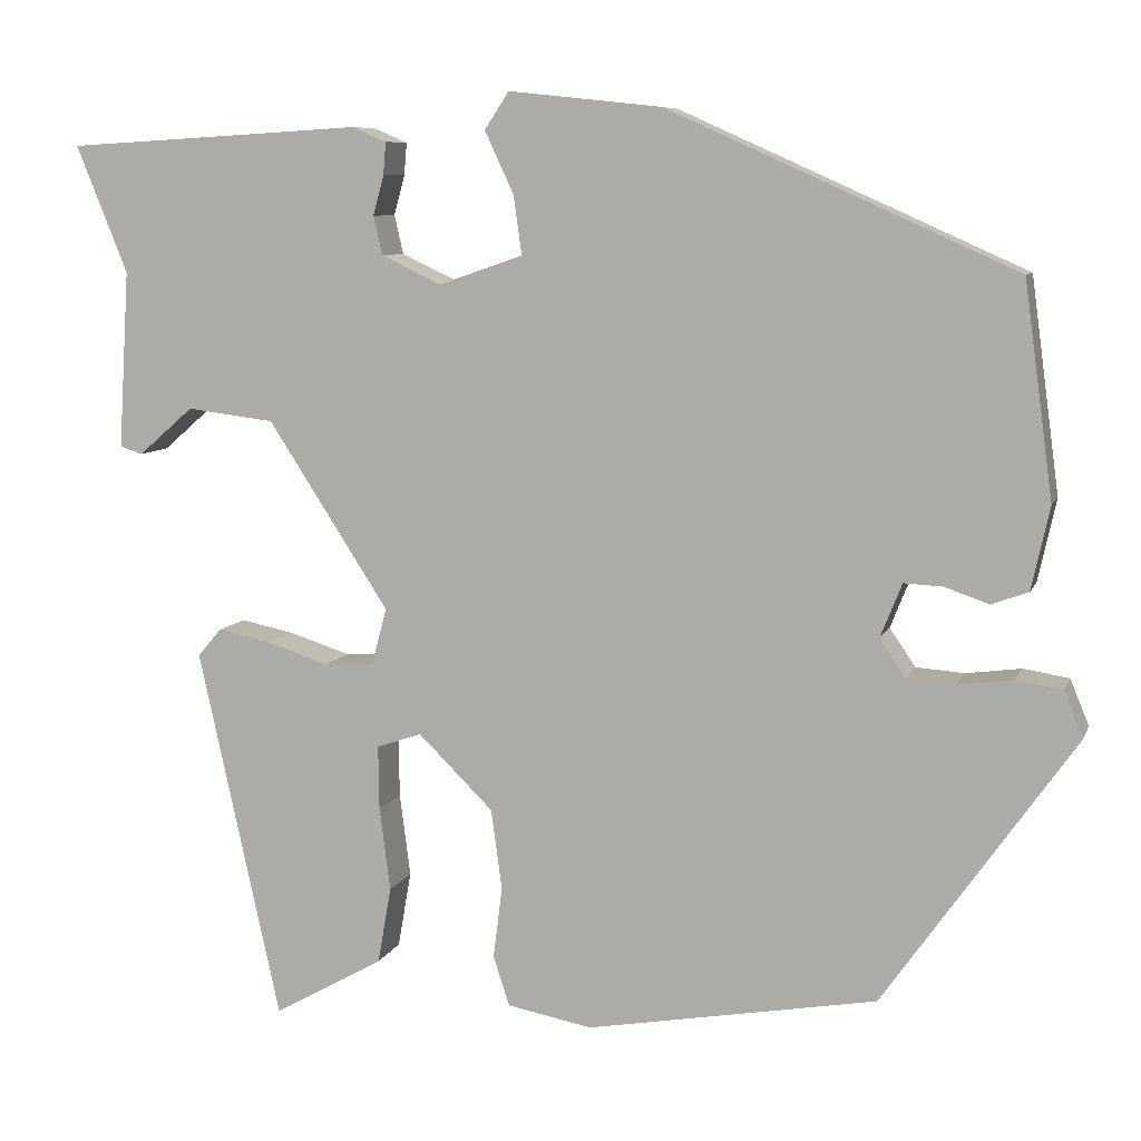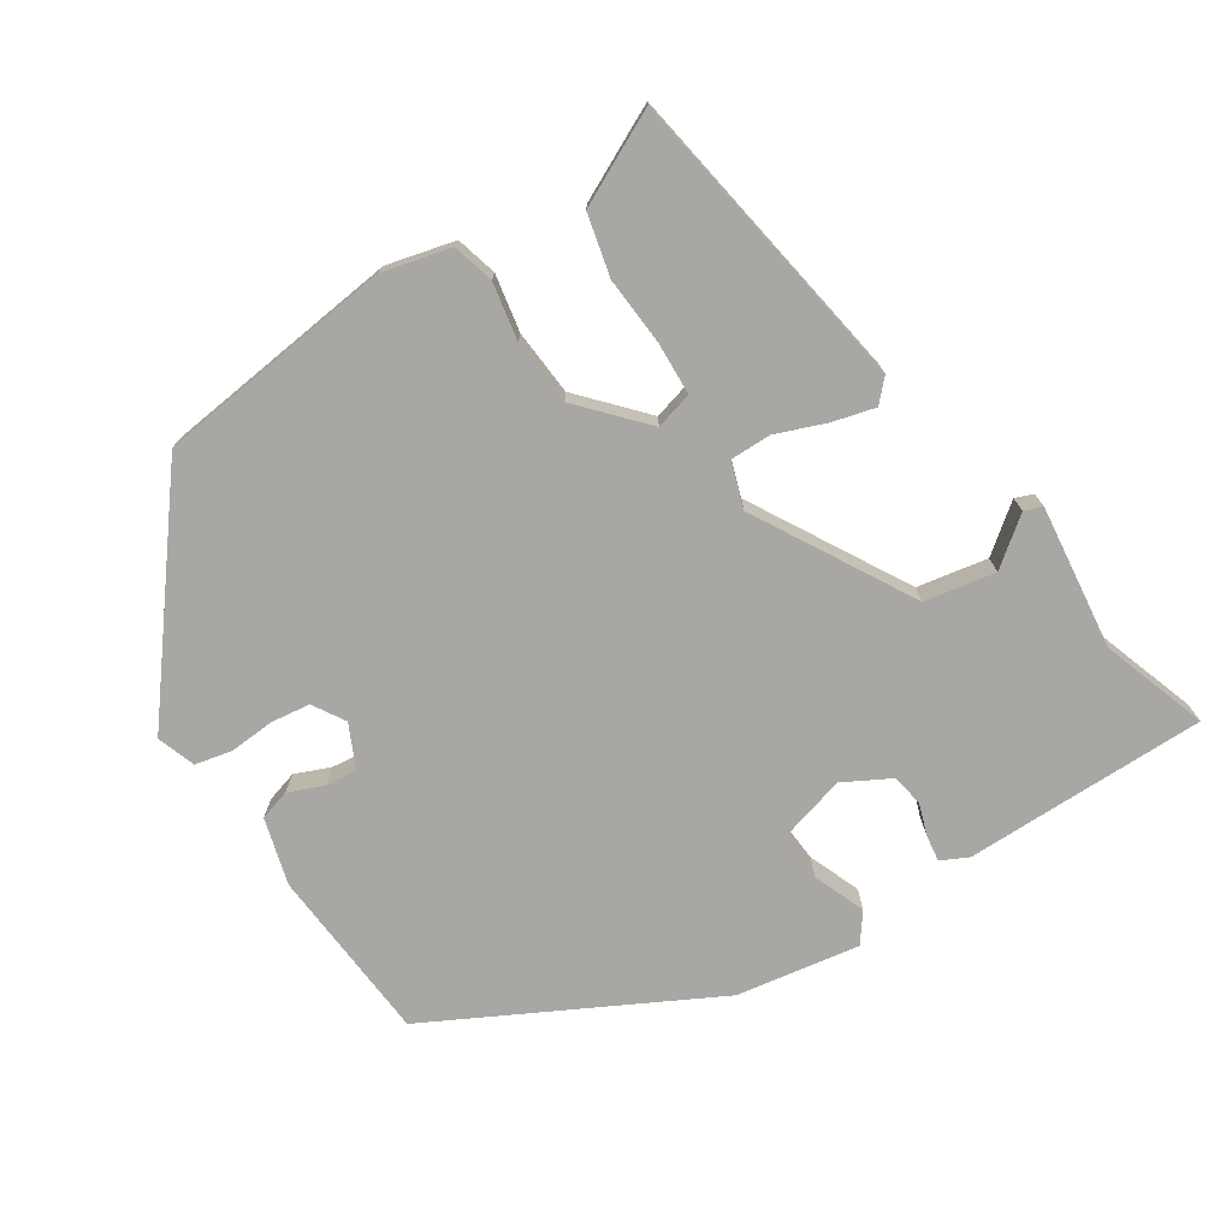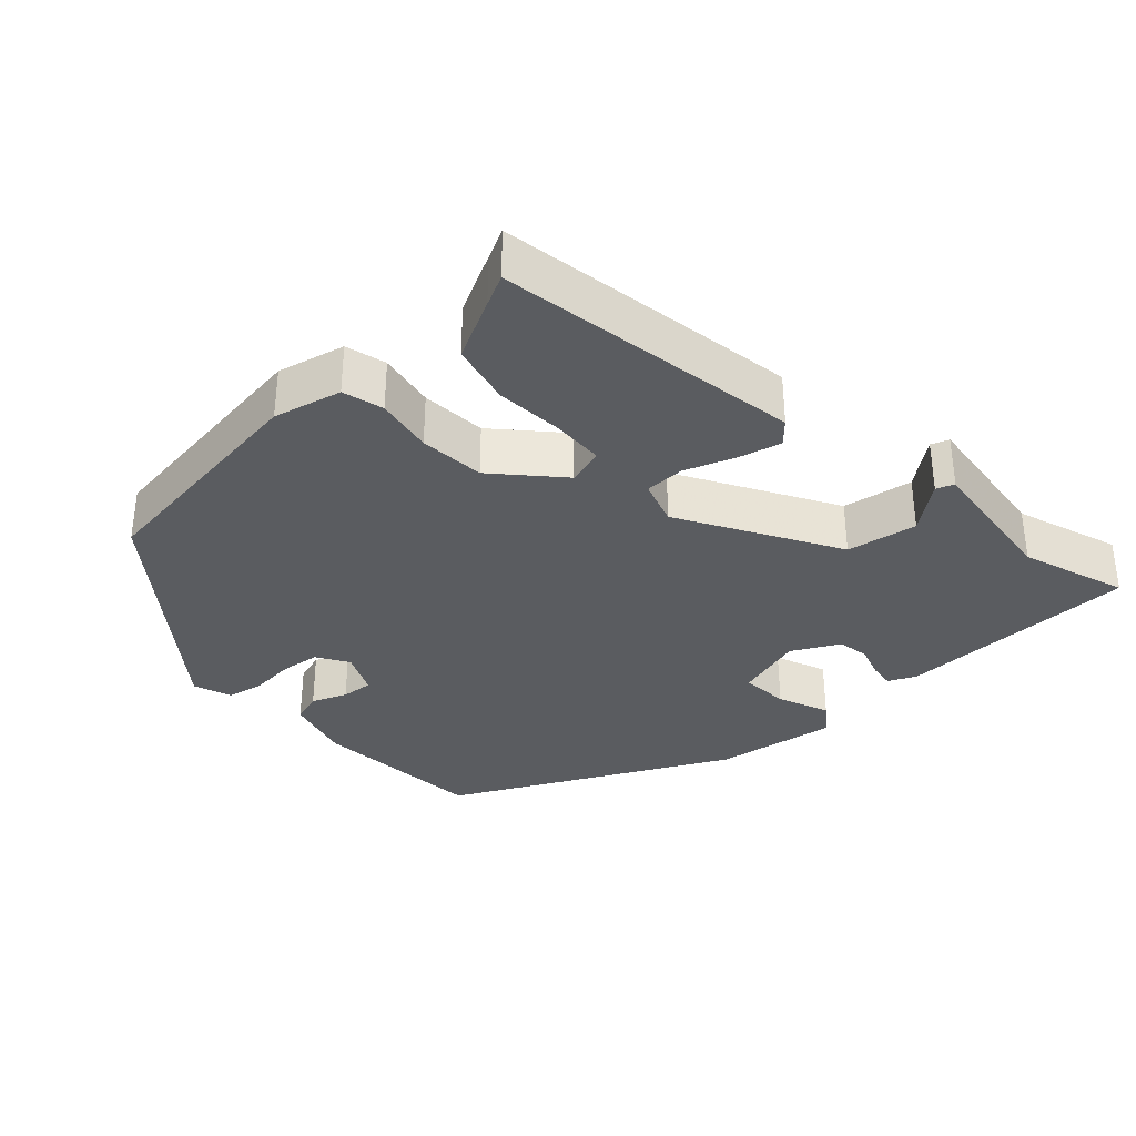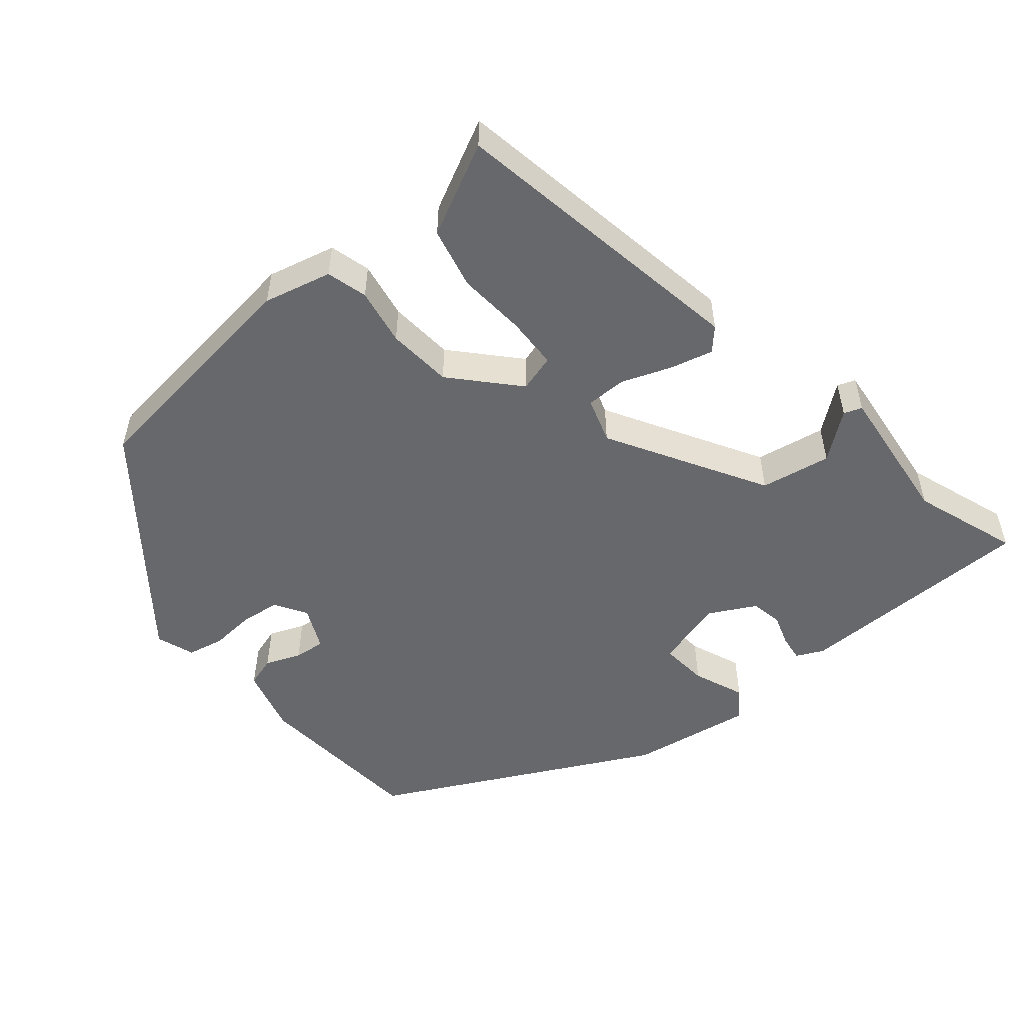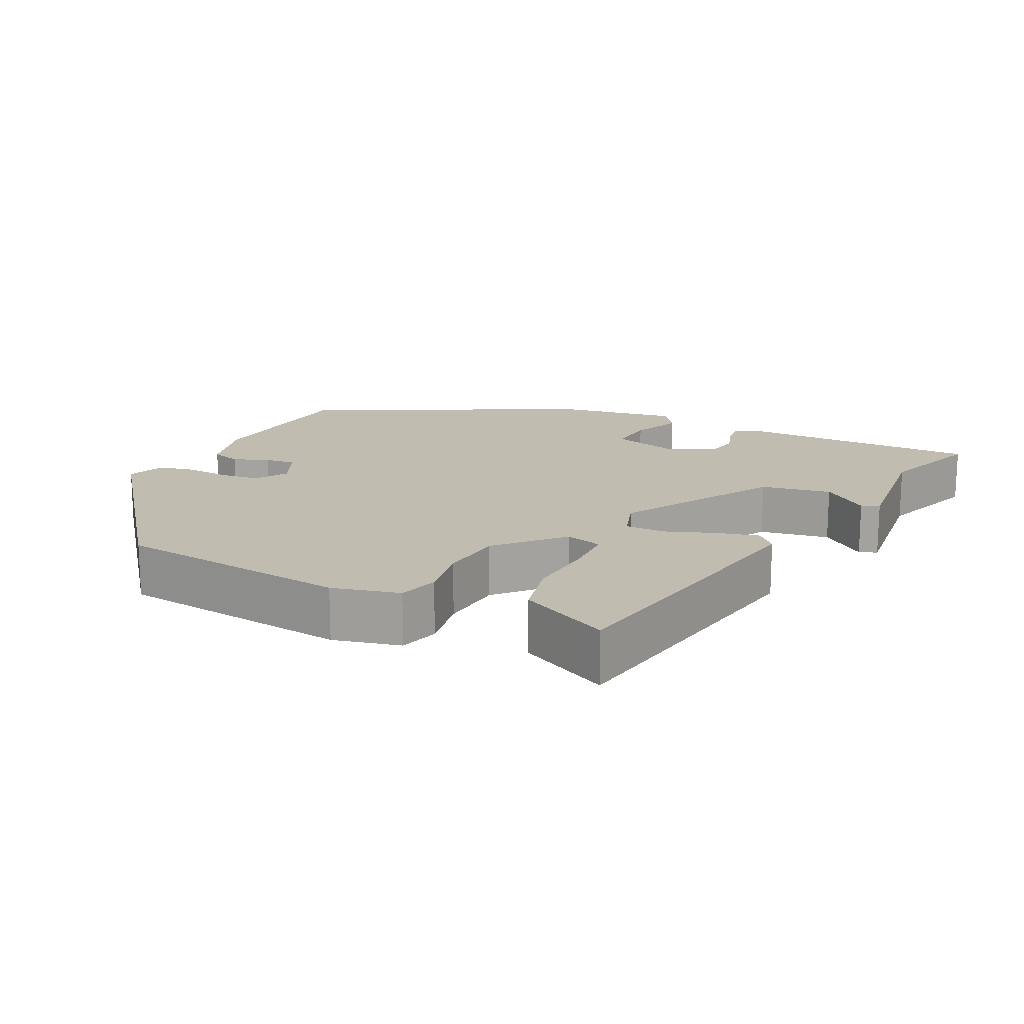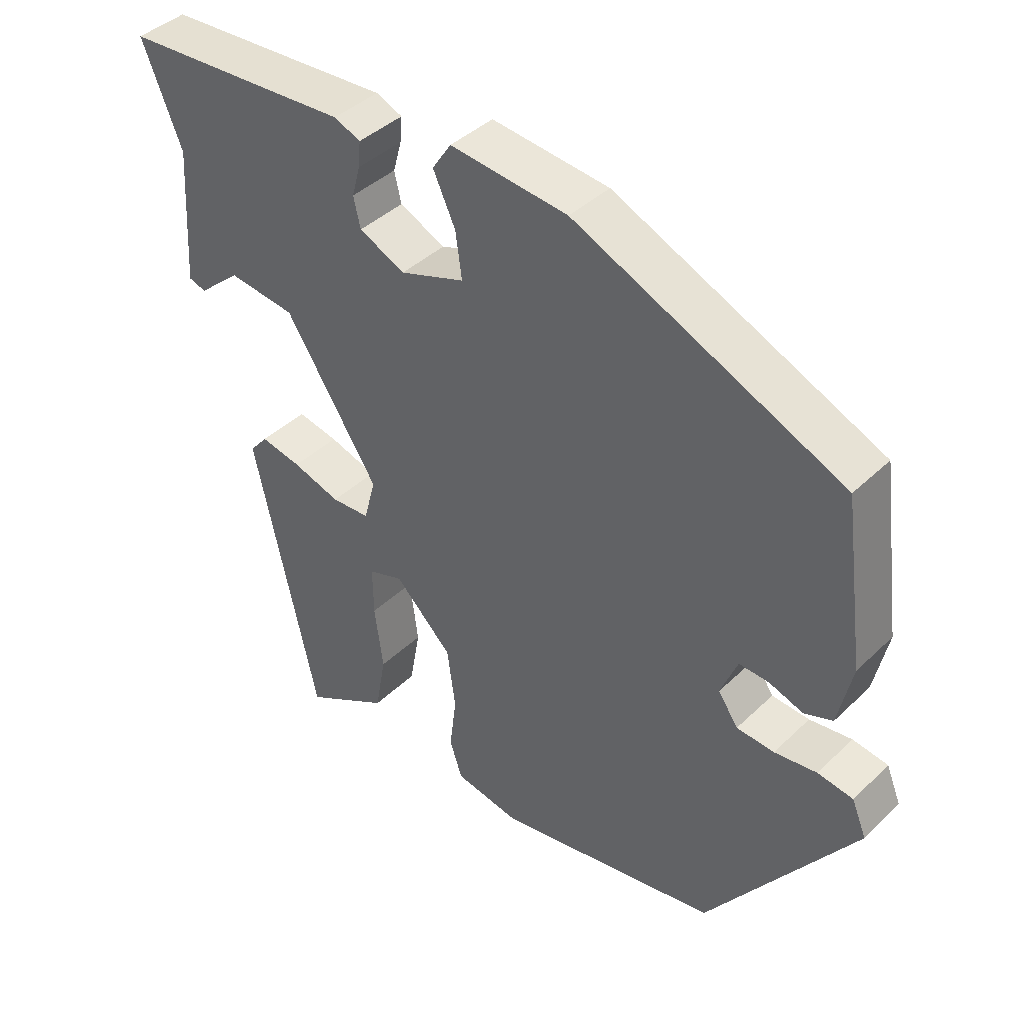
<metadata>
{"format":"obj","ext":"obj","renderer":"f3d","projection":"perspective","resolution":1024,"background":"white","views":[{"elev":8.1,"azim":15.5,"up":"+Z"},{"elev":-74.6,"azim":-150.4,"up":"+Y"},{"elev":-34.4,"azim":-140.2,"up":"+Y"},{"elev":-52.4,"azim":-143.0,"up":"+Y"},{"elev":16.5,"azim":-156.7,"up":"+Y"},{"elev":41.0,"azim":40.9,"up":"+Z"}]}
</metadata>
<code>
v -0.603 0.07 0.494
v -0.392 0.07 0.506
v -0.274 0.07 0.513
v -0.236 0.07 0.497
v -0.239 0.07 0.461
v -0.251 0.07 0.417
v -0.241 0.07 0.374
v -0.175 0.07 0.343
v -0.082 0.07 0.375
v -0.091 0.07 0.44
v -0.123 0.07 0.509
v -0.096 0.07 0.55
v 0.073 0.07 0.532
v 0.458 0.07 0.359
v 0.49 0.07 0.122
v 0.47 0.07 0.03
v 0.429 0.07 0.015
v 0.38 0.07 0.032
v 0.337 0.07 0.034
v 0.313 0.07 -0.026
v 0.342 0.07 -0.068
v 0.396 0.07 -0.072
v 0.457 0.07 -0.064
v 0.508 0.07 -0.072
v 0.529 0.07 -0.123
v 0.317 0.07 -0.424
v -0.005 0.07 -0.481
v -0.099 0.07 -0.463
v -0.117 0.07 -0.408
v -0.107 0.07 -0.329
v -0.119 0.07 -0.24
v -0.202 0.07 -0.158
v -0.252 0.07 -0.175
v -0.251 0.07 -0.246
v -0.239 0.07 -0.339
v -0.254 0.07 -0.424
v -0.335 0.07 -0.47
v -0.376 0.07 -0.493
v -0.467 0.07 -0.081
v -0.441 0.07 -0.05
v -0.382 0.07 -0.062
v -0.313 0.07 -0.084
v -0.258 0.07 -0.081
v -0.241 0.07 -0.018
v -0.375 0.07 0.189
v -0.472 0.07 0.201
v -0.533 0.07 0.148
v -0.558 0.07 0.156
v -0.546 0.07 0.353
v -0.603 0 0.494
v -0.392 0 0.506
v -0.274 0 0.513
v -0.236 0 0.497
v -0.239 0 0.461
v -0.251 0 0.417
v -0.241 0 0.374
v -0.175 0 0.343
v -0.082 0 0.375
v -0.091 0 0.44
v -0.123 0 0.509
v -0.096 0 0.55
v 0.073 0 0.532
v 0.458 0 0.359
v 0.49 0 0.122
v 0.47 0 0.03
v 0.429 0 0.015
v 0.38 0 0.032
v 0.337 0 0.034
v 0.313 0 -0.026
v 0.342 0 -0.068
v 0.396 0 -0.072
v 0.457 0 -0.064
v 0.508 0 -0.072
v 0.529 0 -0.123
v 0.317 0 -0.424
v -0.005 0 -0.481
v -0.099 0 -0.463
v -0.117 0 -0.408
v -0.107 0 -0.329
v -0.119 0 -0.24
v -0.202 0 -0.158
v -0.252 0 -0.175
v -0.251 0 -0.246
v -0.239 0 -0.339
v -0.254 0 -0.424
v -0.335 0 -0.47
v -0.376 0 -0.493
v -0.467 0 -0.081
v -0.441 0 -0.05
v -0.382 0 -0.062
v -0.313 0 -0.084
v -0.258 0 -0.081
v -0.241 0 -0.018
v -0.375 0 0.189
v -0.472 0 0.201
v -0.533 0 0.148
v -0.558 0 0.156
v -0.546 0 0.353
f 46 47 48 49
f 45 46 49 1
f 39 40 41 42
f 37 38 39 42
f 37 42 43
f 34 35 36 37
f 33 34 37 43
f 32 33 43 44
f 27 28 29 30
f 27 30 31
f 26 27 31
f 22 23 24 25
f 21 22 25 26
f 20 21 26 31
f 15 16 17 18
f 15 18 19
f 14 15 19
f 10 11 12 13
f 9 10 13 14
f 8 9 14 19
f 3 4 5 6
f 2 3 6 7
f 45 1 2 7
f 44 45 7 8
f 20 31 32 44
f 8 19 20 44
f 98 97 96 95
f 50 98 95 94
f 91 90 89 88
f 91 88 87 86
f 92 91 86
f 86 85 84 83
f 92 86 83 82
f 93 92 82 81
f 79 78 77 76
f 80 79 76
f 80 76 75
f 74 73 72 71
f 75 74 71 70
f 80 75 70 69
f 67 66 65 64
f 68 67 64
f 68 64 63
f 62 61 60 59
f 63 62 59 58
f 68 63 58 57
f 55 54 53 52
f 56 55 52 51
f 56 51 50 94
f 57 56 94 93
f 93 81 80 69
f 93 69 68 57
f 1 50 51 2
f 2 51 52 3
f 3 52 53 4
f 4 53 54 5
f 5 54 55 6
f 6 55 56 7
f 7 56 57 8
f 8 57 58 9
f 9 58 59 10
f 10 59 60 11
f 11 60 61 12
f 12 61 62 13
f 13 62 63 14
f 14 63 64 15
f 15 64 65 16
f 16 65 66 17
f 17 66 67 18
f 18 67 68 19
f 19 68 69 20
f 20 69 70 21
f 21 70 71 22
f 22 71 72 23
f 23 72 73 24
f 24 73 74 25
f 25 74 75 26
f 26 75 76 27
f 27 76 77 28
f 28 77 78 29
f 29 78 79 30
f 30 79 80 31
f 31 80 81 32
f 32 81 82 33
f 33 82 83 34
f 34 83 84 35
f 35 84 85 36
f 36 85 86 37
f 37 86 87 38
f 38 87 88 39
f 39 88 89 40
f 40 89 90 41
f 41 90 91 42
f 42 91 92 43
f 43 92 93 44
f 44 93 94 45
f 45 94 95 46
f 46 95 96 47
f 47 96 97 48
f 48 97 98 49
f 49 98 50 1

</code>
